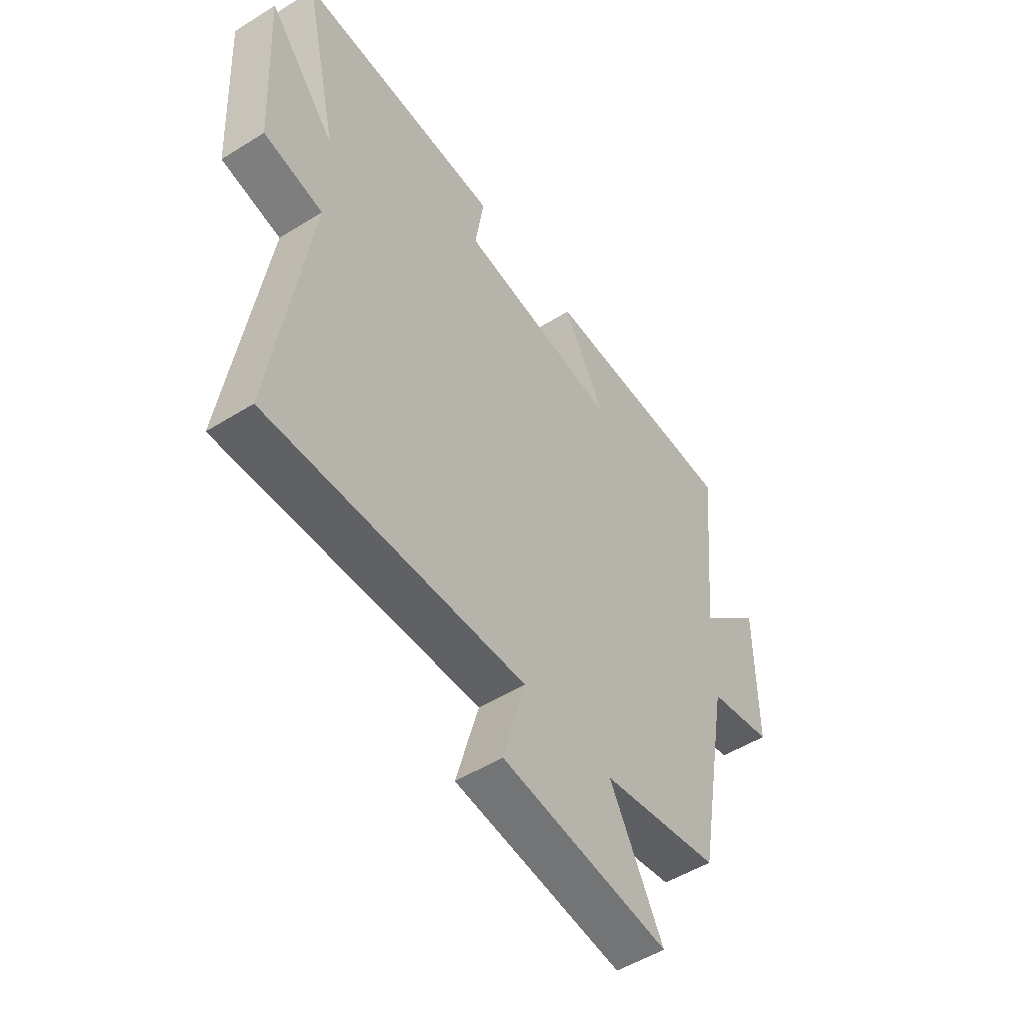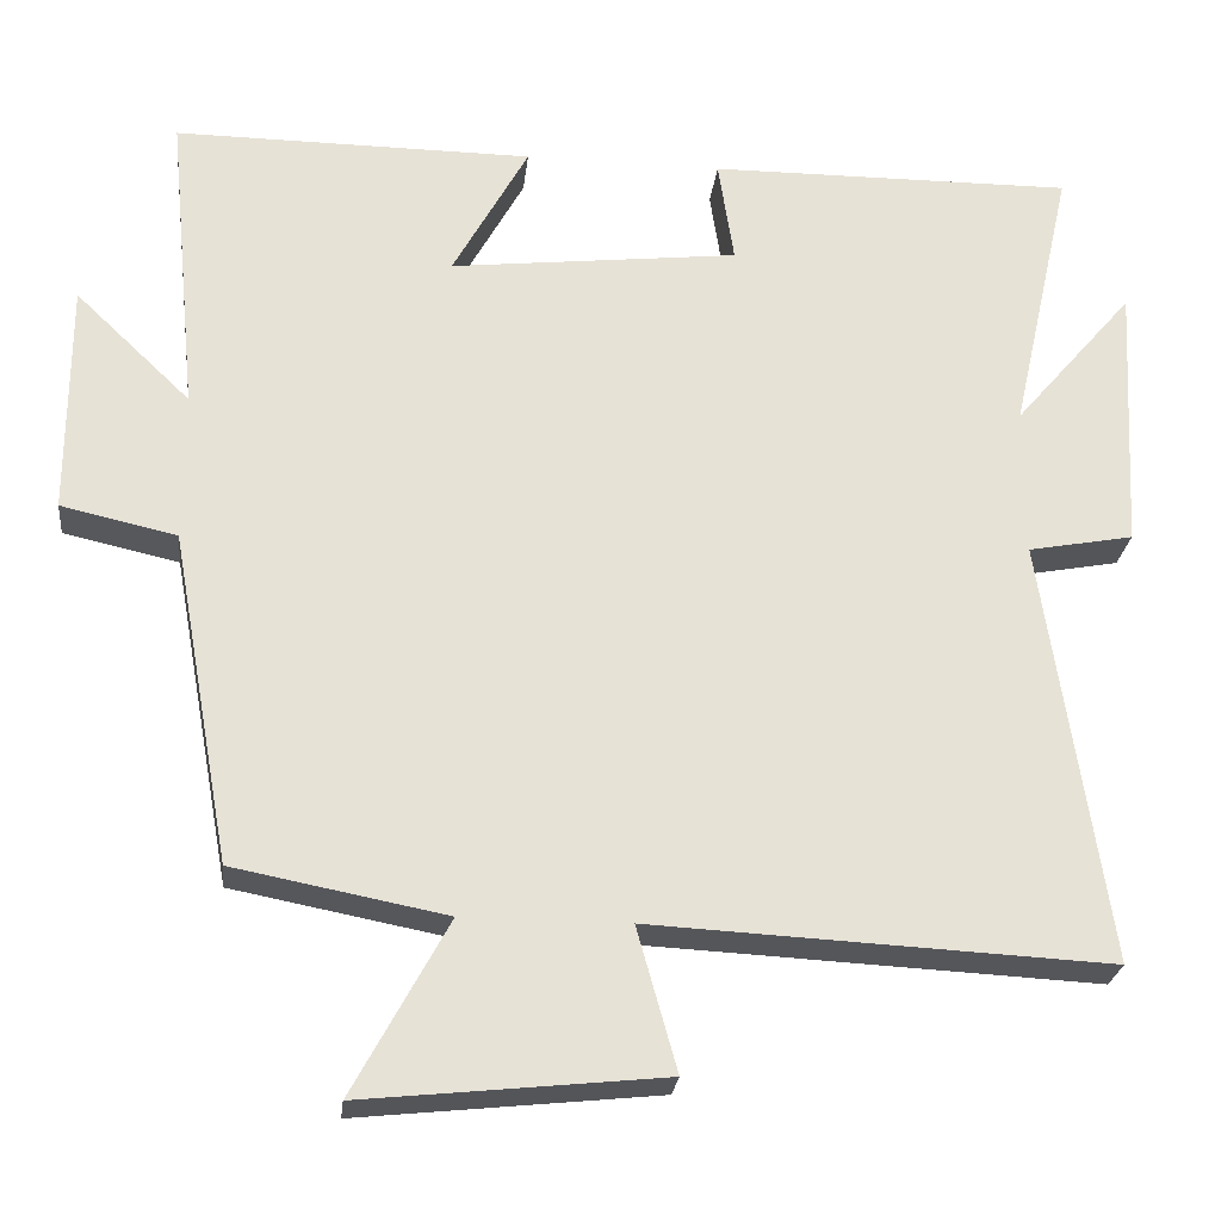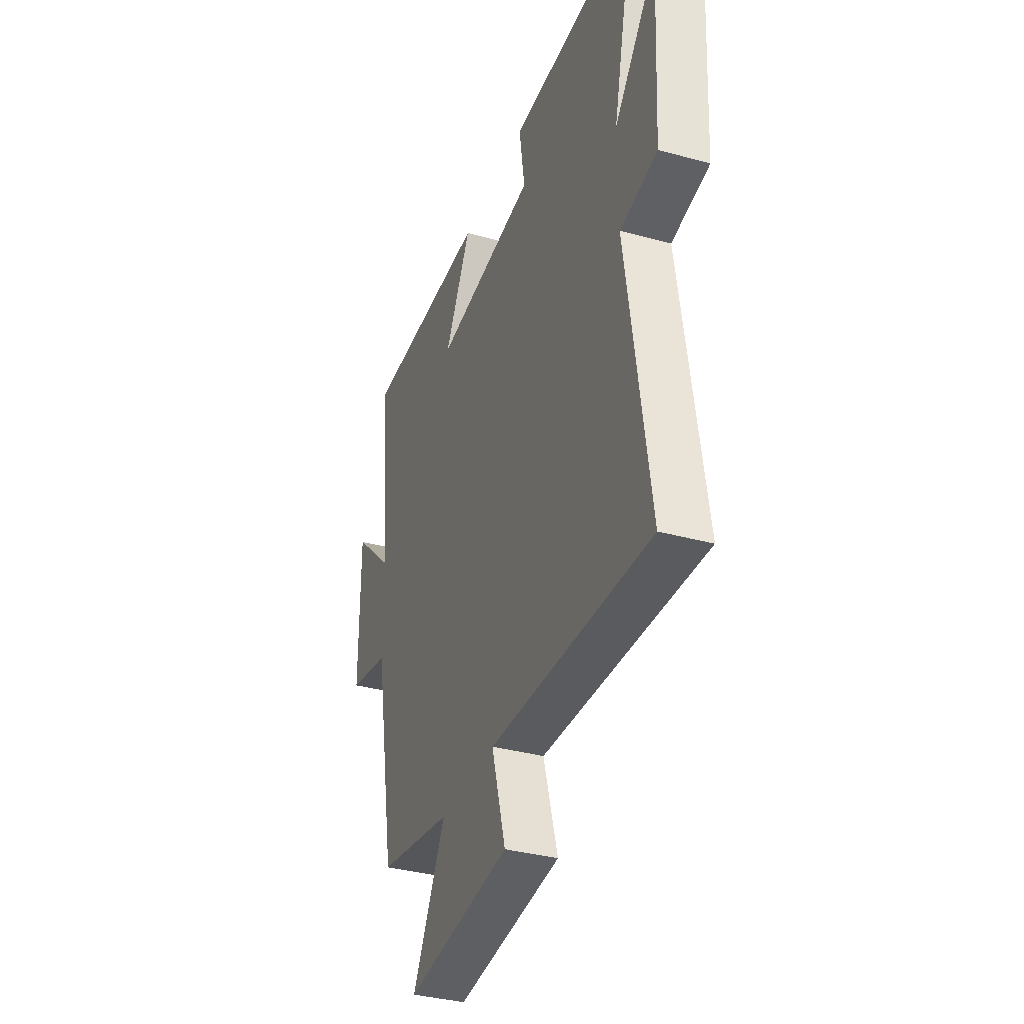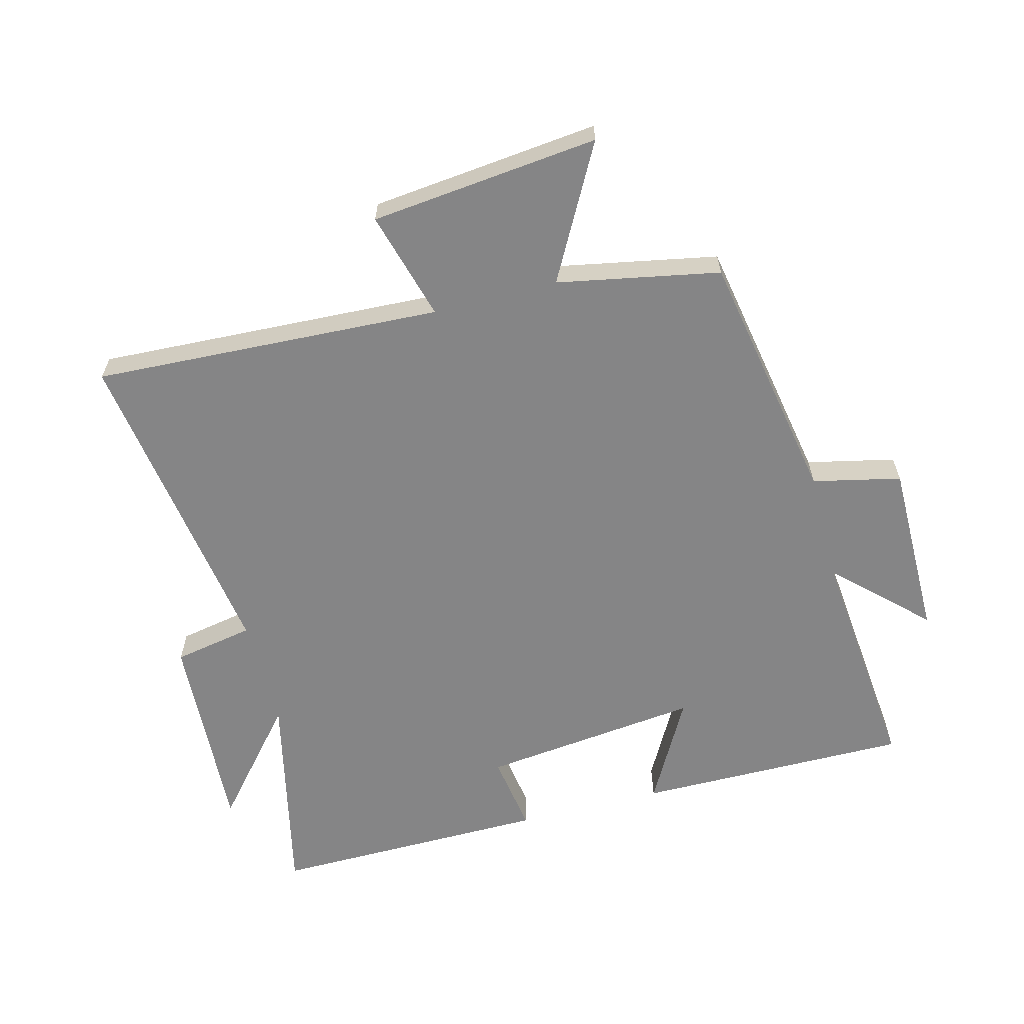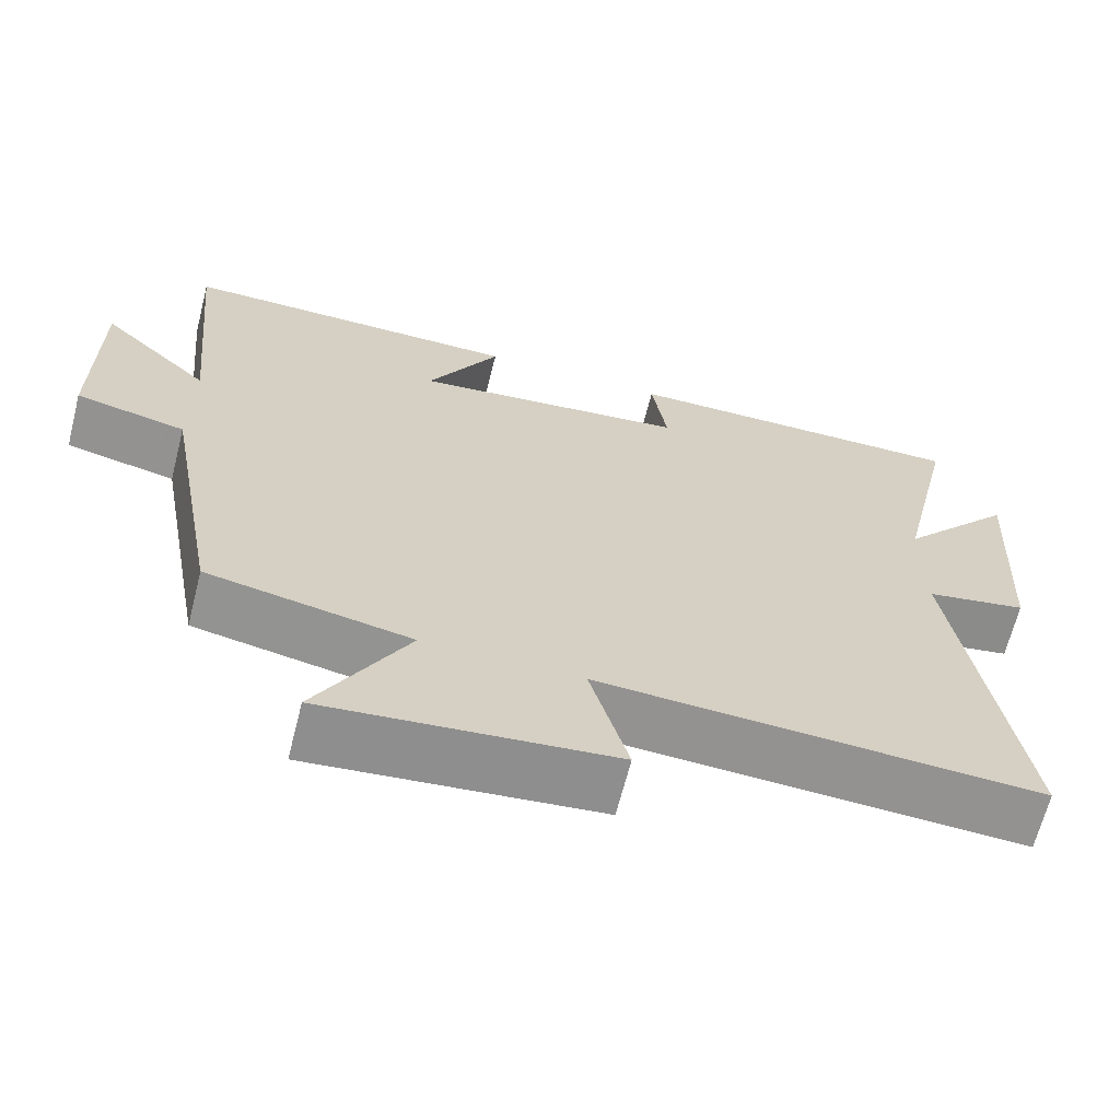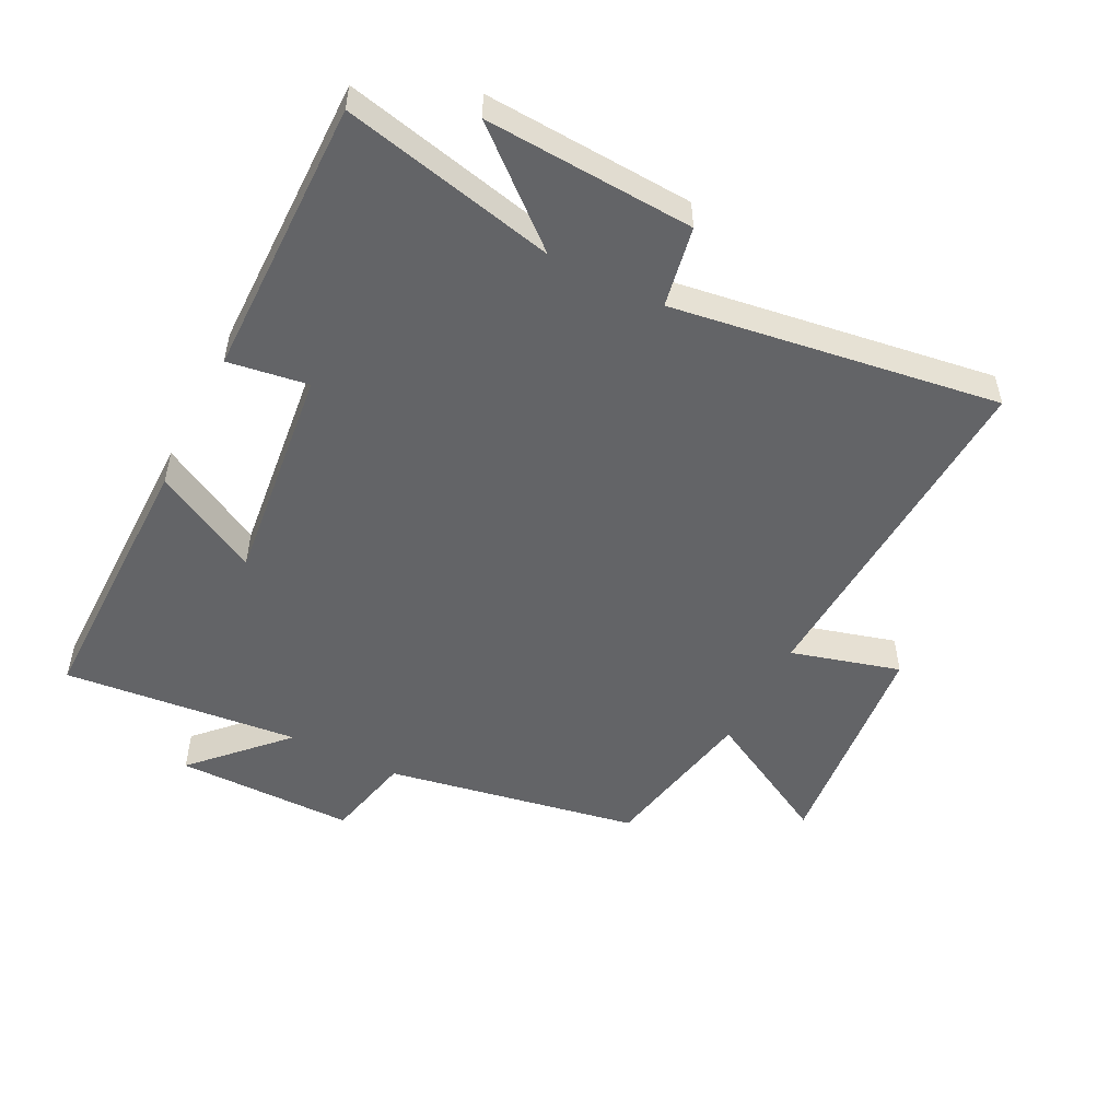
<metadata>
{"format":"obj","ext":"obj","renderer":"f3d","projection":"perspective","resolution":1024,"background":"white","views":[{"elev":-51.5,"azim":124.1,"up":"+Z"},{"elev":-25.5,"azim":-6.4,"up":"+Z"},{"elev":-35.8,"azim":70.2,"up":"+Z"},{"elev":-61.9,"azim":-165.4,"up":"+Y"},{"elev":-66.1,"azim":-14.3,"up":"+Z"},{"elev":-51.2,"azim":63.0,"up":"+Y"}]}
</metadata>
<code>
v 0.575 0.07 0.504
v 0.5 0.07 0.169
v 0.645 0.07 0.339
v 0.627 0.07 0.011
v 0.5 0.07 -0.013
v 0.576 0.07 -0.527
v 0.026 0.07 -0.5
v 0.074 0.07 -0.672
v -0.286 0.07 -0.71
v -0.172 0.07 -0.5
v -0.427 0.07 -0.451
v -0.5 0.07 -0.051
v -0.639 0.07 -0.02
v -0.639 0.07 0.262
v -0.5 0.07 0.129
v -0.537 0.07 0.502
v -0.104 0.07 0.5
v -0.195 0.07 0.334
v 0.153 0.07 0.374
v 0.134 0.07 0.5
v 0.575 0 0.504
v 0.5 0 0.169
v 0.645 0 0.339
v 0.627 0 0.011
v 0.5 0 -0.013
v 0.576 0 -0.527
v 0.026 0 -0.5
v 0.074 0 -0.672
v -0.286 0 -0.71
v -0.172 0 -0.5
v -0.427 0 -0.451
v -0.5 0 -0.051
v -0.639 0 -0.02
v -0.639 0 0.262
v -0.5 0 0.129
v -0.537 0 0.502
v -0.104 0 0.5
v -0.195 0 0.334
v 0.153 0 0.374
v 0.134 0 0.5
f 19 20 1 2
f 18 19 2
f 15 16 17 18
f 15 18 2
f 12 13 14 15
f 10 11 12 15
f 10 15 2
f 7 8 9 10
f 7 10 2
f 5 6 7
f 5 7 2 3
f 3 4 5
f 22 21 40 39
f 22 39 38
f 38 37 36 35
f 22 38 35
f 35 34 33 32
f 35 32 31 30
f 22 35 30
f 30 29 28 27
f 22 30 27
f 27 26 25
f 23 22 27 25
f 25 24 23
f 1 21 22 2
f 2 22 23 3
f 3 23 24 4
f 4 24 25 5
f 5 25 26 6
f 6 26 27 7
f 7 27 28 8
f 8 28 29 9
f 9 29 30 10
f 10 30 31 11
f 11 31 32 12
f 12 32 33 13
f 13 33 34 14
f 14 34 35 15
f 15 35 36 16
f 16 36 37 17
f 17 37 38 18
f 18 38 39 19
f 19 39 40 20
f 20 40 21 1

</code>
